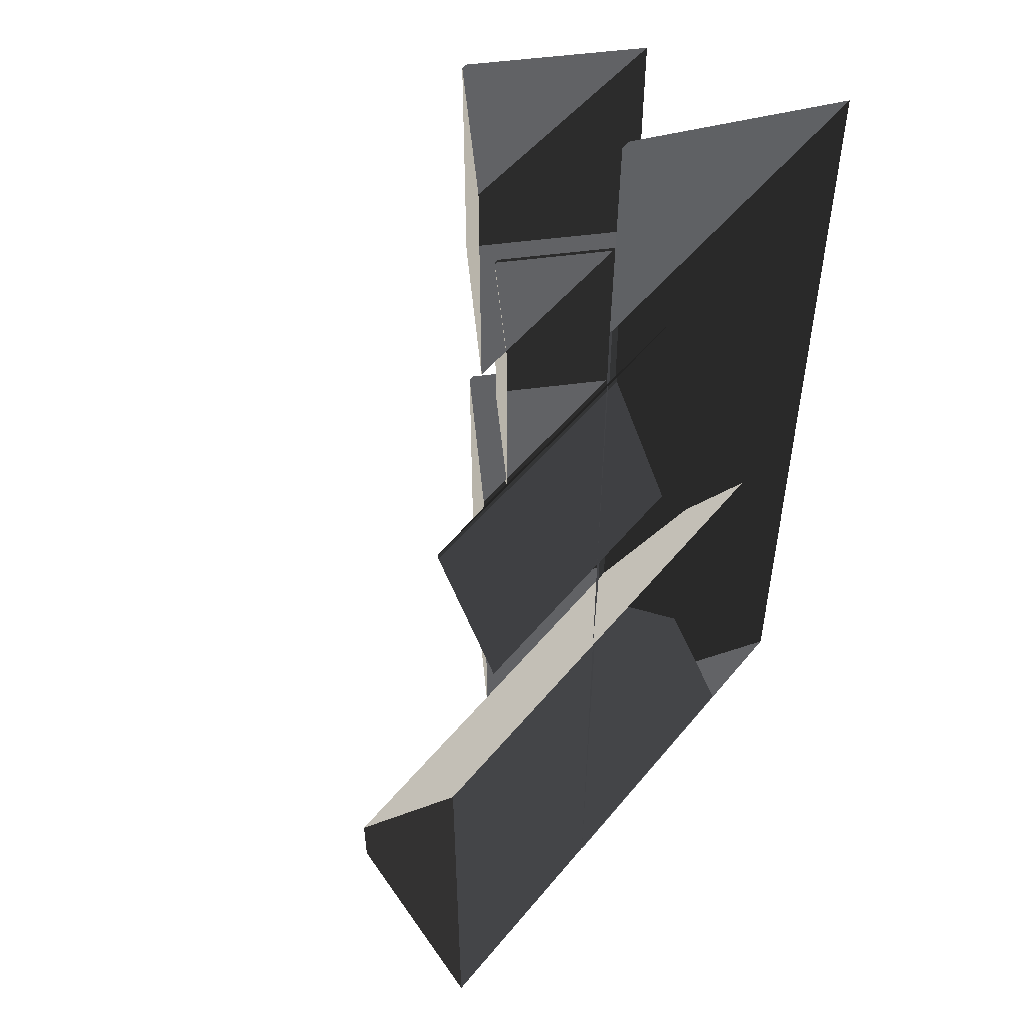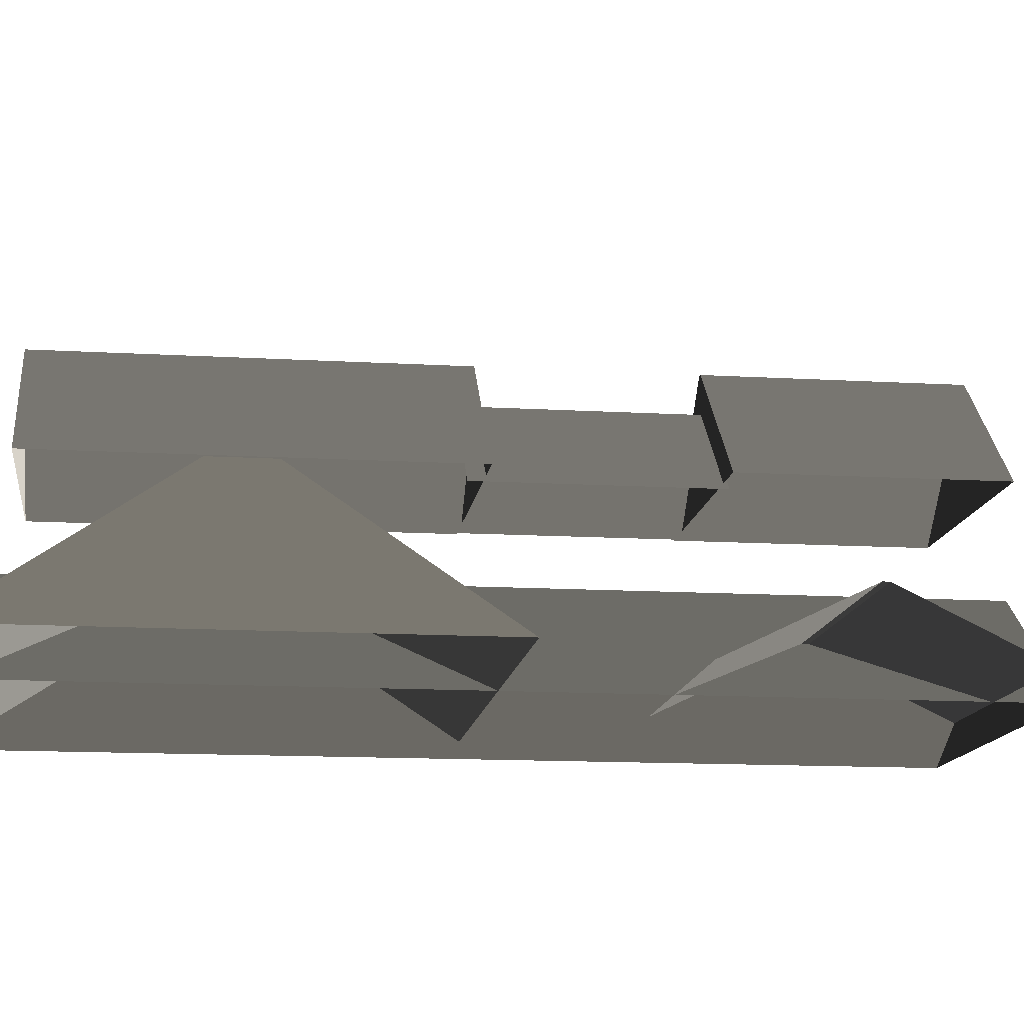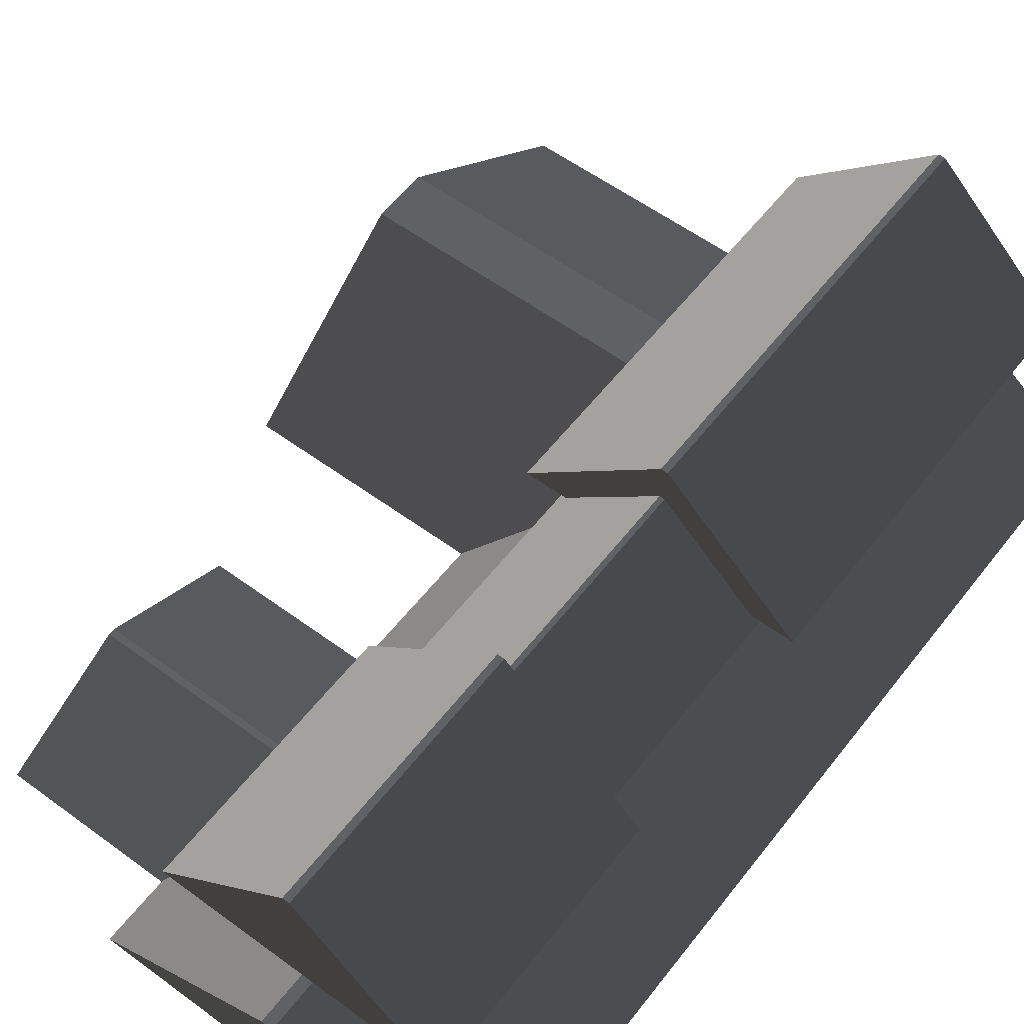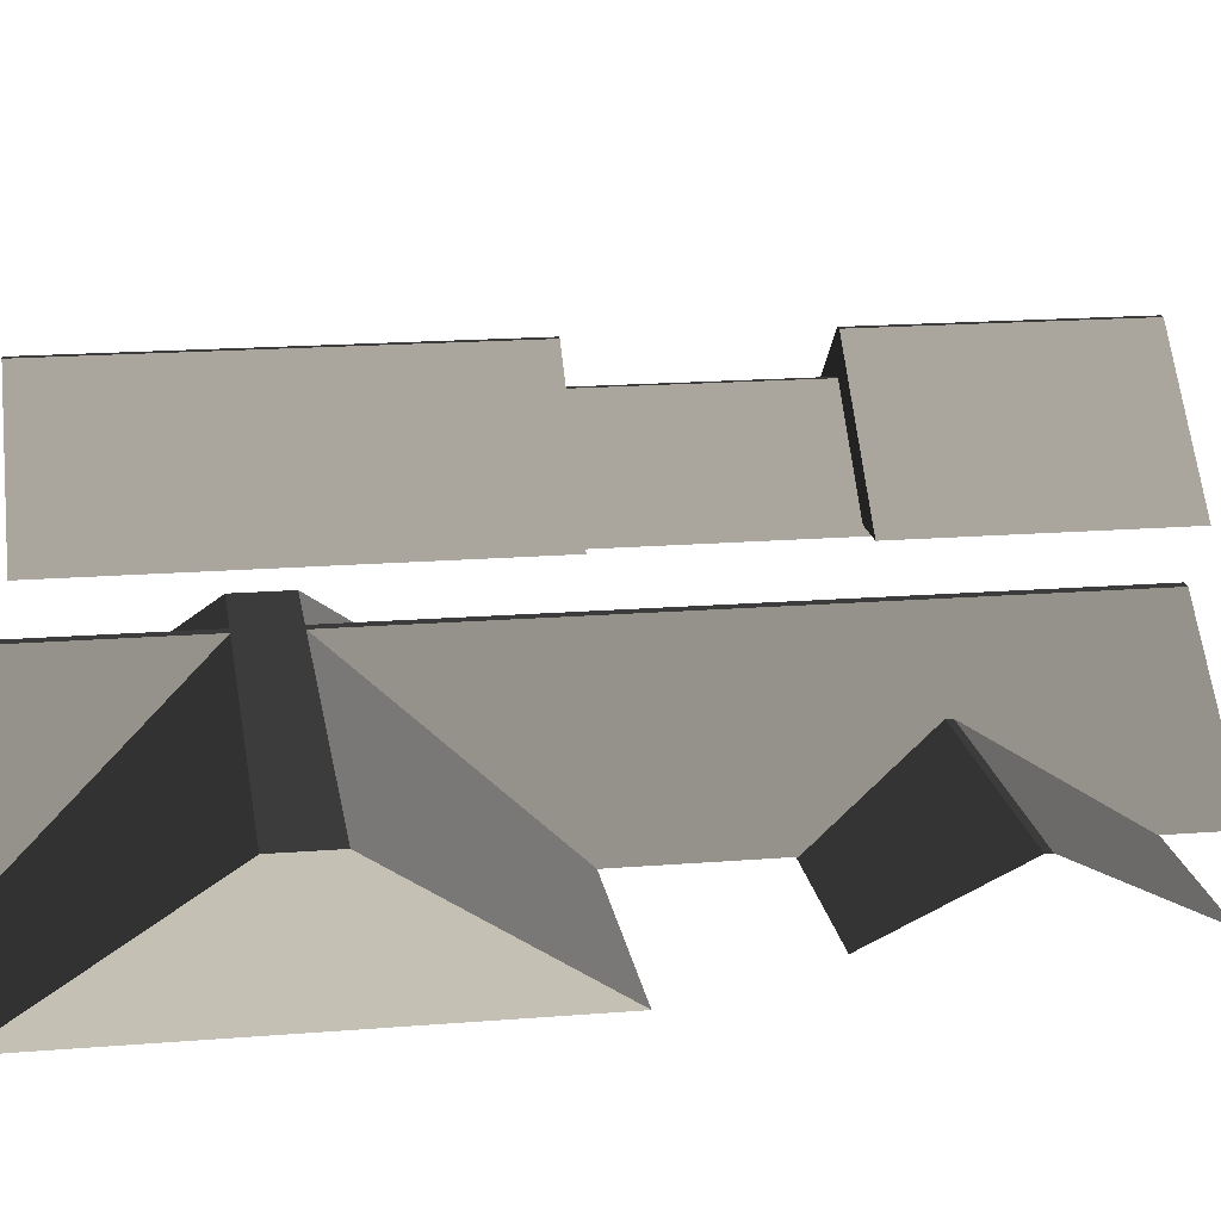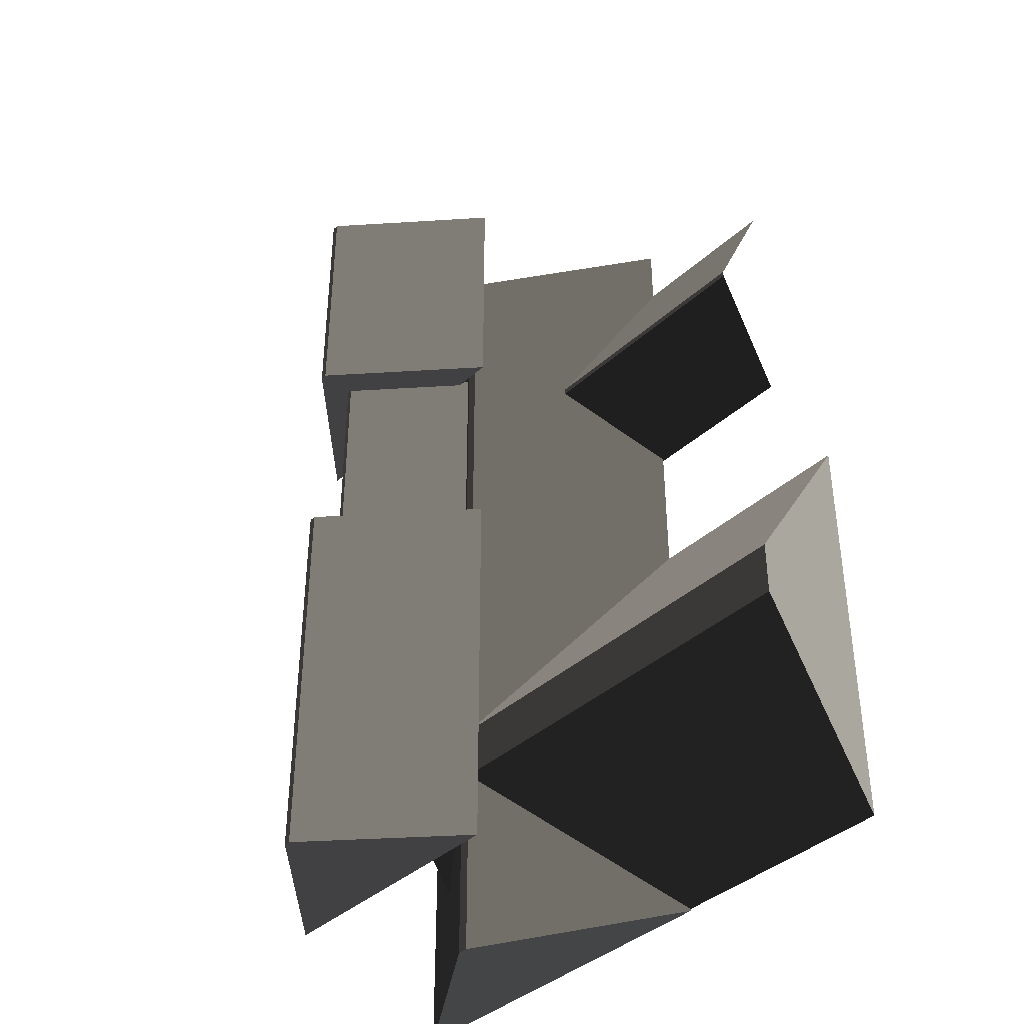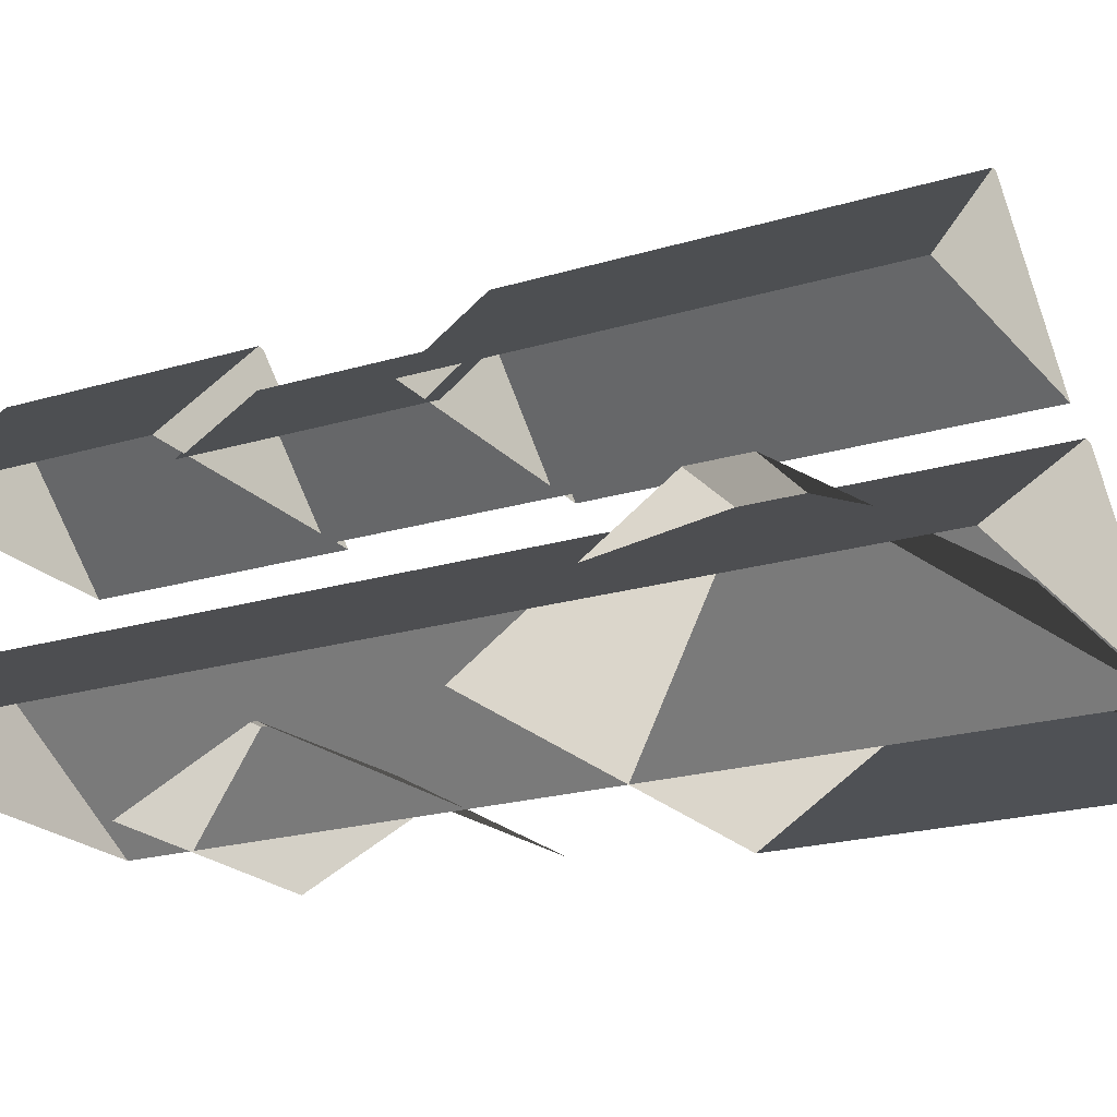
<metadata>
{"format":"obj","ext":"obj","renderer":"f3d","projection":"perspective","resolution":1024,"background":"white","views":[{"elev":51.8,"azim":128.1,"up":"+Y"},{"elev":-13.4,"azim":82.4,"up":"+Z"},{"elev":57.2,"azim":-142.6,"up":"+Z"},{"elev":18.2,"azim":81.2,"up":"+Z"},{"elev":-39.5,"azim":48.2,"up":"+Y"},{"elev":-20.8,"azim":-61.4,"up":"+Z"}]}
</metadata>
<code>
v -0.8321 -6.923 0.8882
v -3.814 -7.1 2.865
v -3.814 7.674 2.865
v -0.8321 7.496 0.8882
v -3.814 -7.1 2.865
v -3.983 -7.1 2.865
v -3.983 7.674 2.865
v -3.814 7.674 2.865
v -6.965 7.496 0.8882
v -3.983 7.674 2.865
v -3.983 -7.1 2.865
v -6.965 -6.923 0.8882
v -6.965 -6.923 0.8882
v -3.983 -7.1 2.865
v -3.814 -7.1 2.865
v -0.8321 -6.923 0.8882
v -0.8321 7.496 0.8882
v -3.814 7.674 2.865
v -3.983 7.674 2.865
v -6.965 7.496 0.8882
v 1.809 6.454 0.8765
v 1.809 4.387 1.88
v -2.567 4.387 1.88
v -2.567 6.454 0.8765
v 1.809 4.387 1.88
v 1.809 4.284 1.88
v -2.567 4.284 1.88
v -2.567 4.387 1.88
v -2.567 2.217 0.8764
v -2.567 4.284 1.88
v 1.809 4.284 1.88
v 1.809 2.217 0.8764
v -4.223 7.279 6.156
v -6.289 7.279 4.178
v -2.053 7.279 4.178
v -4.12 7.279 6.156
v -2.053 3.33 4.178
v -4.12 3.33 6.156
v -4.12 7.279 6.156
v -2.053 7.279 4.178
v -4.223 7.279 6.156
v -4.12 7.279 6.156
v -4.12 3.33 6.156
v -4.223 3.33 6.156
v -6.289 7.279 4.178
v -4.223 7.279 6.156
v -4.223 3.33 6.156
v -6.289 3.33 4.178
v -6.289 0.02076 4.178
v -4.223 0.02074 6.156
v -4.223 -6.341 6.156
v -6.289 -6.341 4.178
v -4.223 0.02074 6.156
v -4.12 0.02074 6.156
v -4.12 -6.341 6.156
v -4.223 -6.341 6.156
v -2.053 -6.341 4.178
v -4.12 -6.341 6.156
v -4.12 0.02074 6.156
v -2.053 0.02073 4.178
v -4.223 0.02074 6.156
v -6.289 0.02076 4.178
v -2.053 0.02073 4.178
v -4.12 0.02074 6.156
v -6.289 -6.341 4.178
v -4.223 -6.341 6.156
v -4.12 -6.341 6.156
v -2.053 -6.341 4.178
v -6.289 3.33 4.178
v -4.223 3.33 6.156
v -4.12 3.33 6.156
v -2.053 3.33 4.178
v -2.581 -0.2504 4.072
v -4.132 -0.2504 5.557
v -4.132 3.392 5.557
v -2.581 3.392 4.072
v -4.21 3.392 5.557
v -4.132 3.392 5.557
v -4.132 -0.2504 5.557
v -4.21 -0.2504 5.557
v -5.761 3.392 4.072
v -4.21 3.392 5.557
v -4.21 -0.2504 5.557
v -5.761 -0.2504 4.072
v 2.848 -0.04697 0.8882
v 2.948 -3.029 2.865
v -5.329 -3.029 2.865
v -5.229 -0.04699 0.8882
v 2.948 -3.029 2.865
v 2.948 -3.91 2.865
v -5.329 -3.91 2.865
v -5.329 -3.029 2.865
v -5.229 -6.892 0.8882
v -5.329 -3.91 2.865
v 2.948 -3.91 2.865
v 2.848 -6.892 0.8882
v 2.848 -6.892 0.8882
v 2.948 -3.91 2.865
v 2.948 -3.029 2.865
v 2.848 -0.04697 0.8882
g Building_small_t1.054_37428_71
f 1 3 2
f 1 4 3
f 5 7 6
f 5 8 7
f 9 11 10
f 9 12 11
f 13 15 14
f 13 16 15
f 17 19 18
f 17 20 19
f 21 23 22
f 21 24 23
f 25 27 26
f 25 28 27
f 29 31 30
f 29 32 31
f 33 35 34
f 33 36 35
f 37 39 38
f 37 40 39
f 41 43 42
f 41 44 43
f 45 47 46
f 45 48 47
f 49 51 50
f 49 52 51
f 53 55 54
f 53 56 55
f 57 59 58
f 57 60 59
f 61 63 62
f 61 64 63
f 65 67 66
f 65 68 67
f 69 71 70
f 69 72 71
f 73 75 74
f 73 76 75
f 77 79 78
f 77 80 79
f 81 83 82
f 81 84 83
f 85 87 86
f 85 88 87
f 89 91 90
f 89 92 91
f 93 95 94
f 93 96 95
f 97 99 98
f 97 100 99

</code>
